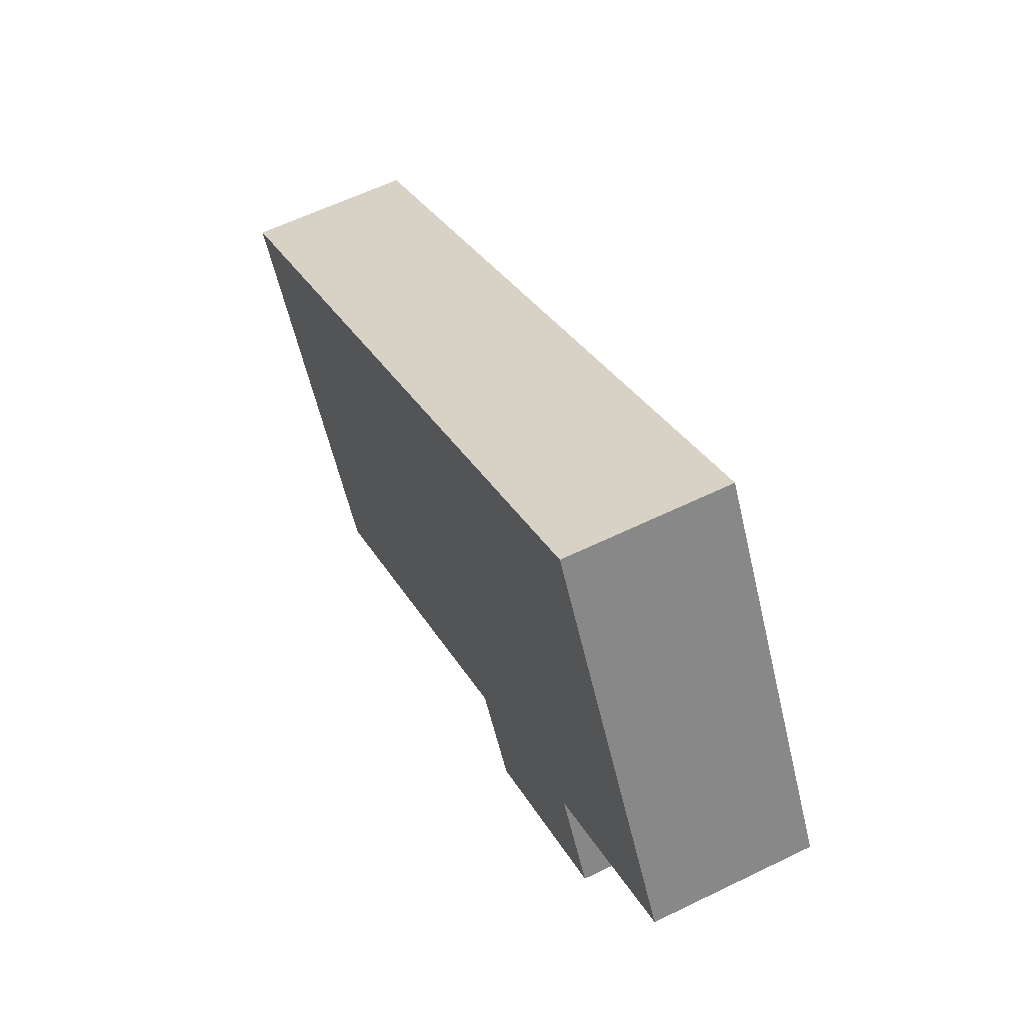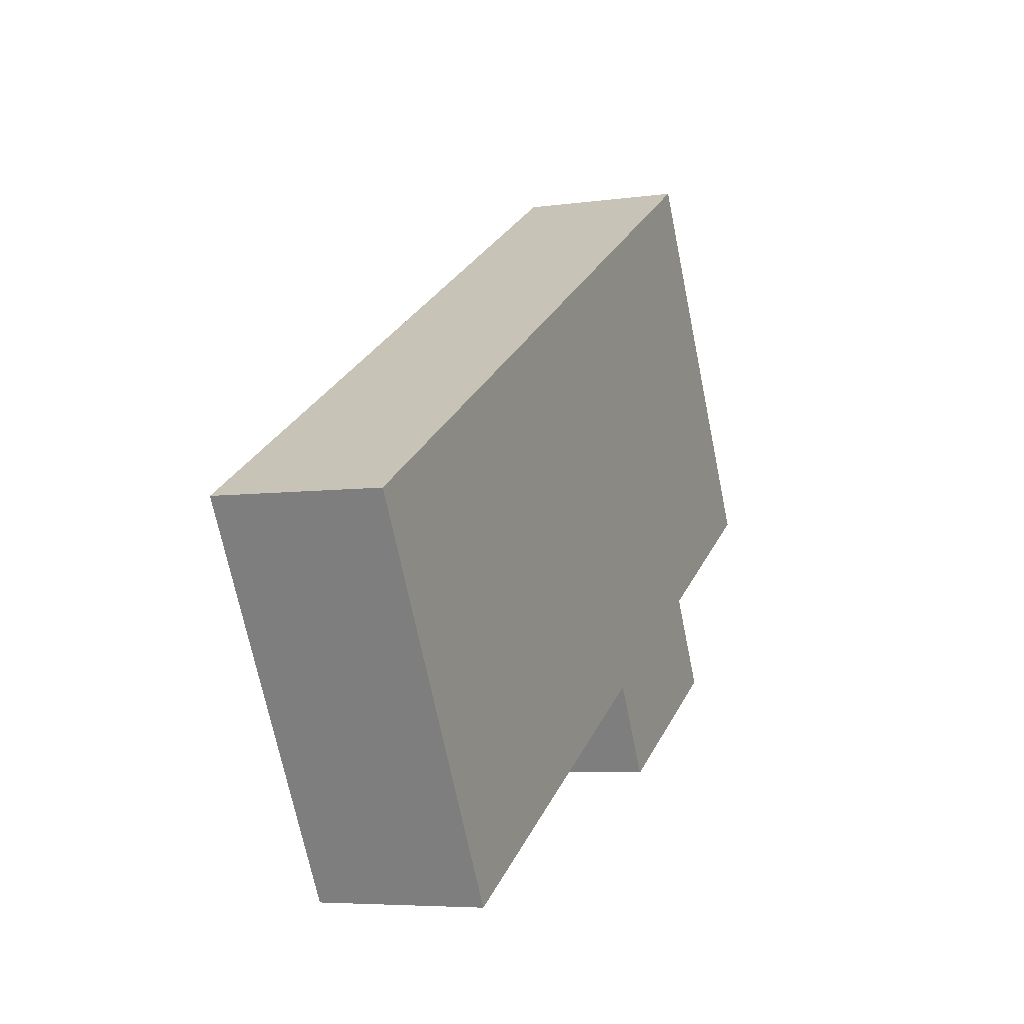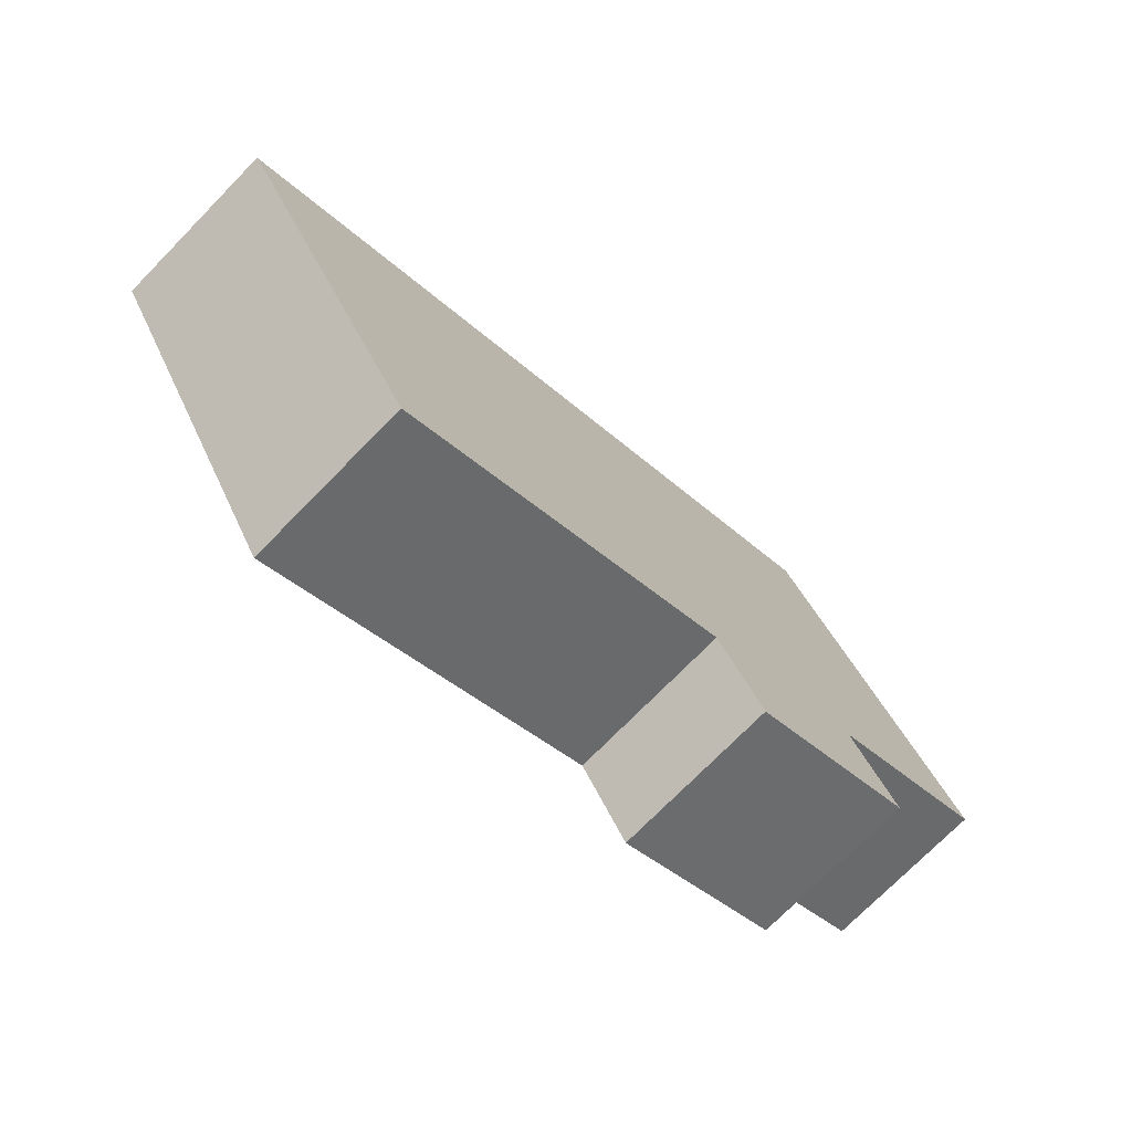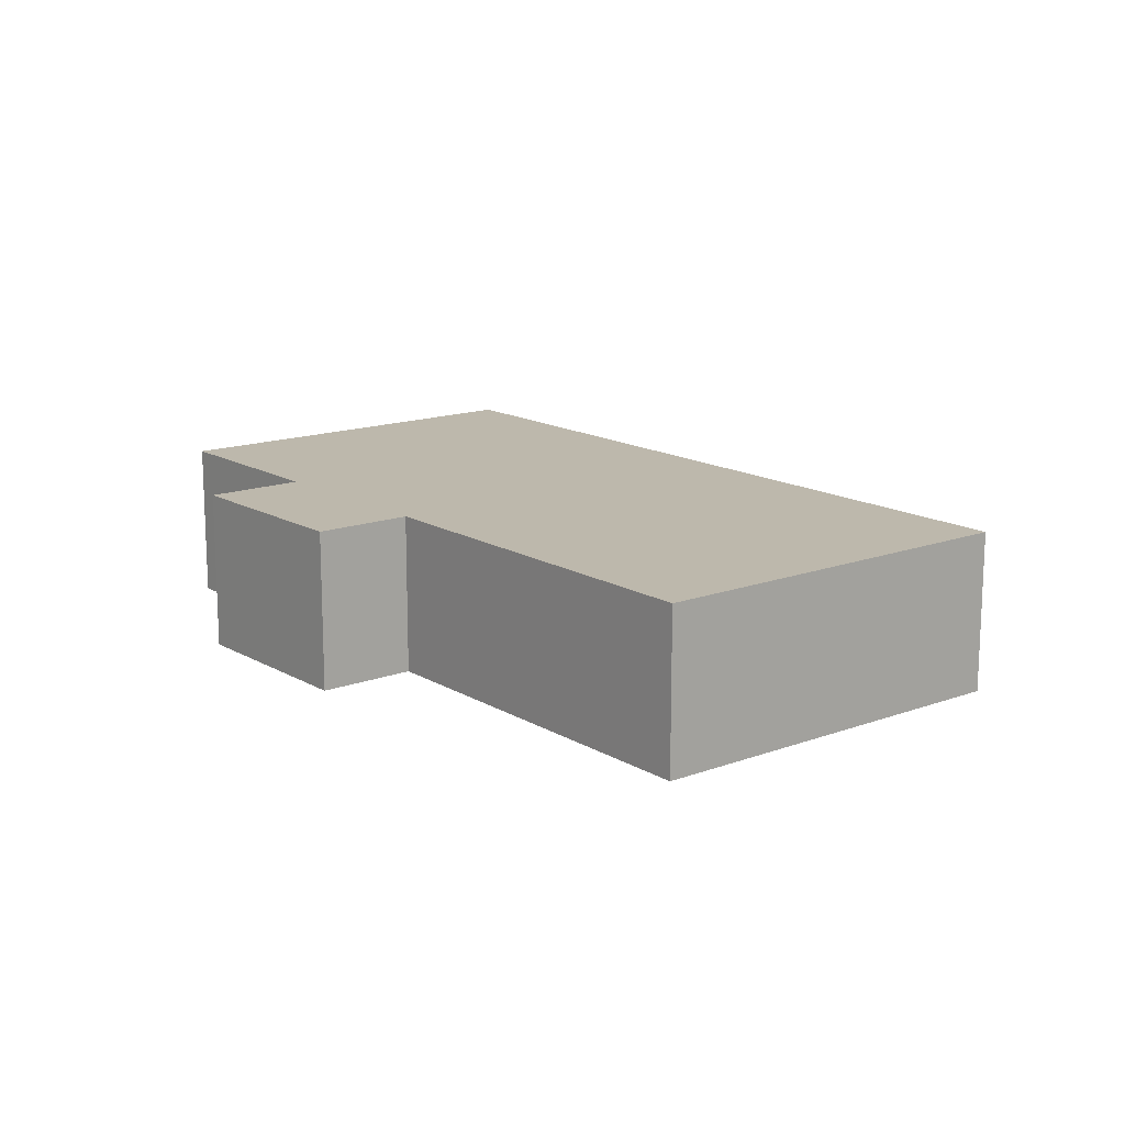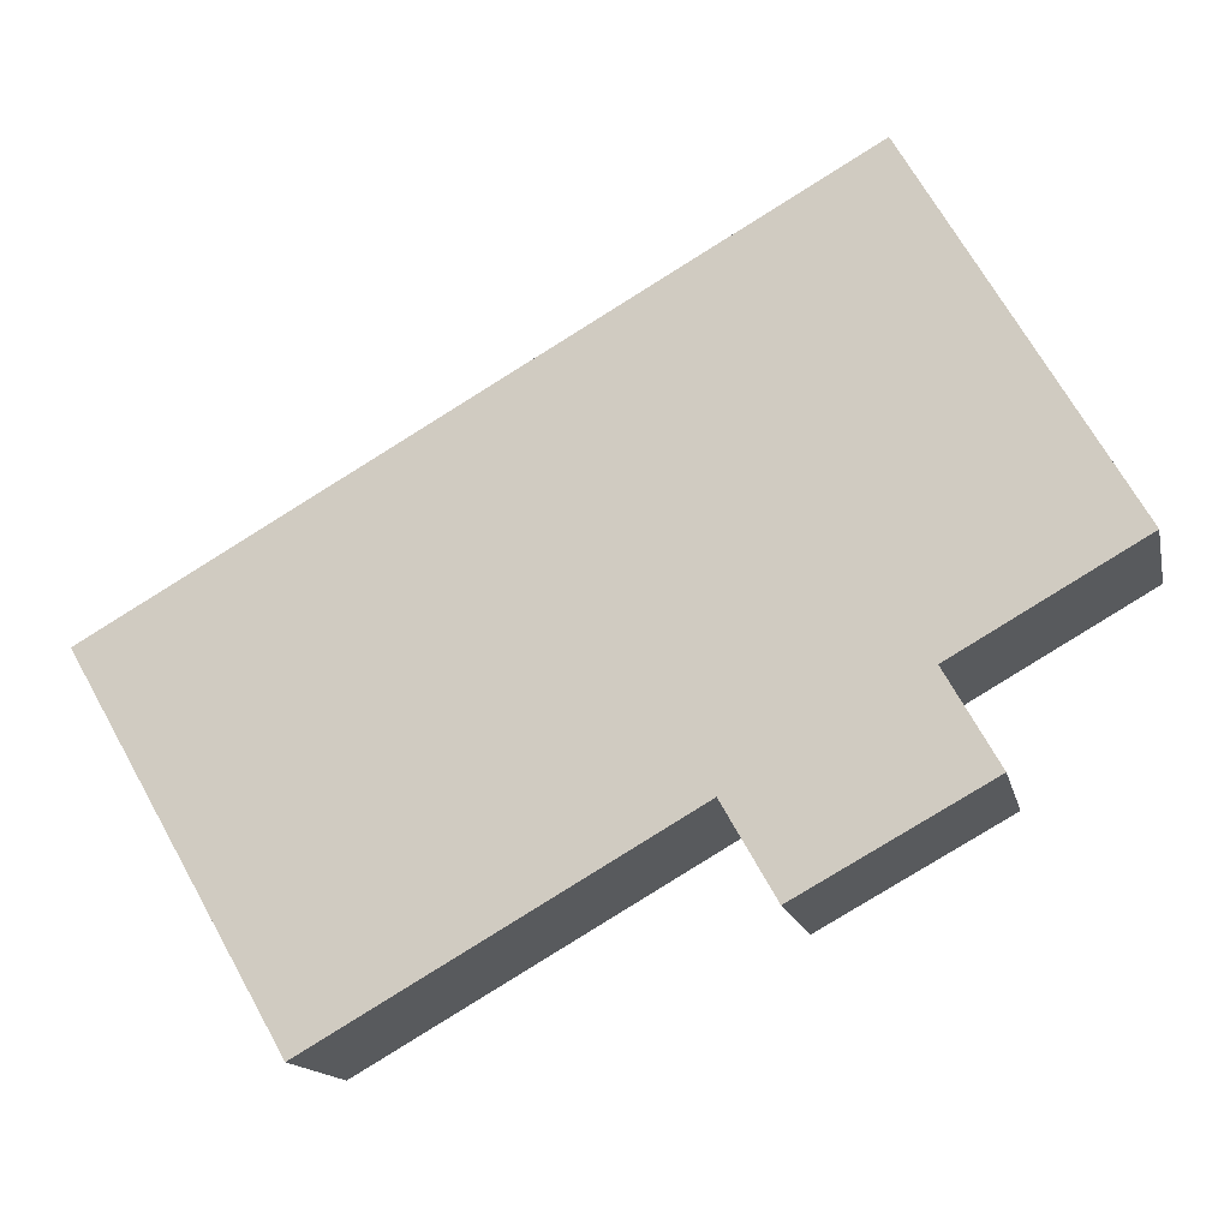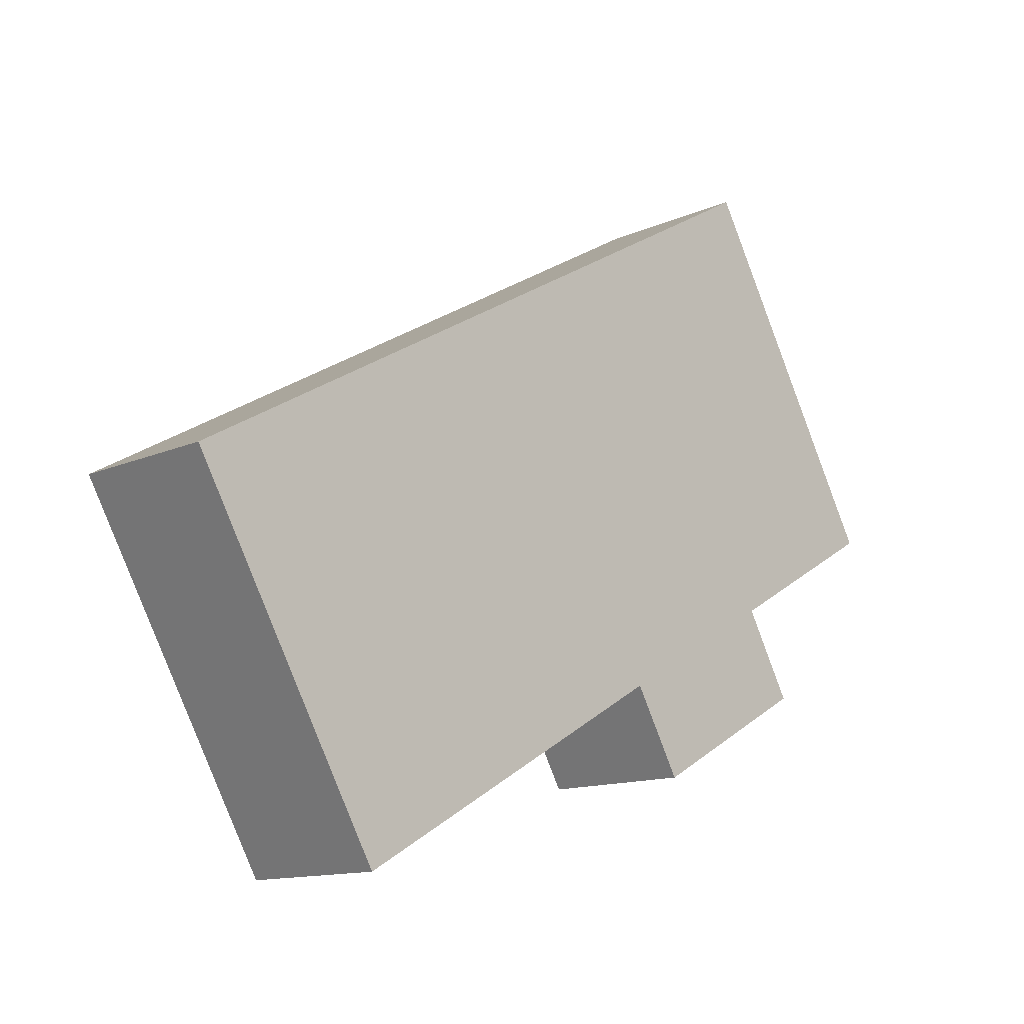
<metadata>
{"format":"obj","ext":"obj","renderer":"f3d","projection":"perspective","resolution":1024,"background":"white","views":[{"elev":60.2,"azim":63.5,"up":"+Z"},{"elev":-5.7,"azim":-66.6,"up":"+Z"},{"elev":-73.5,"azim":-44.4,"up":"+Z"},{"elev":14.9,"azim":-158.3,"up":"+Y"},{"elev":-14.9,"azim":12.0,"up":"+Z"},{"elev":-12.9,"azim":-44.5,"up":"+Z"}]}
</metadata>
<code>
v  10.4 2.407 5.93
v  2.98 2.407 -5.2
v  0 2.407 1.474e-16
v  8.17 2.407 -2.23
v  8.91 2.407 -3.53
v  10.8 2.407 -0.77
v  11.54 2.407 -2.08
v  13.4 2.407 0.71
v  13.4 -4.348e-17 0.71
v  10.8 4.715e-17 -0.77
v  11.54 1.274e-16 -2.08
v  8.91 2.161e-16 -3.53
v  8.17 1.365e-16 -2.23
v  2.98 3.184e-16 -5.2
v  10.4 -3.631e-16 5.93
v  0 0 0
g defaultobject
f 1 2 3
f 2 1 4
f 4 1 5
f 5 1 6
f 5 6 7
f 6 1 8
f 9 6 8
f 6 9 10
f 11 5 7
f 5 11 12
f 13 2 4
f 2 13 14
f 10 7 6
f 7 10 11
f 15 8 1
f 8 15 9
f 12 4 5
f 4 12 13
f 14 3 2
f 3 14 16
f 16 1 3
f 1 16 15
f 11 10 12
f 14 15 16
f 15 14 13
f 15 13 12
f 15 12 10
f 15 10 9

</code>
